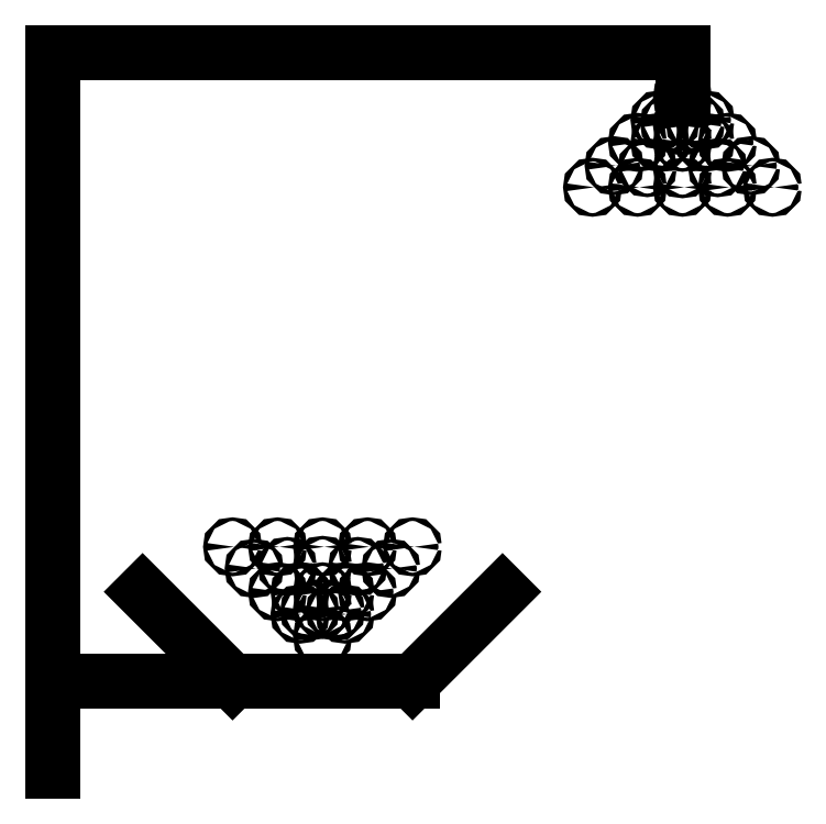
<metadata>
{"format":"dxf","ext":"dxf","renderer":"ezdxf+matplotlib","layout":"modelspace","background":"white","min_lineweight":24,"dpi":150}
</metadata>
<code>
0
SECTION
2
ENTITIES
0
LINE
8
0
10
-9.45
20
-8.19
30
0
11
0.55
21
-8.19
31
0
0
LINE
8
0
10
0.55
20
-8.19
30
0
11
3.05
21
-5.69
31
0
0
LINE
8
0
10
-4.45
20
-8.19
30
0
11
-6.95
21
-5.69
31
0
0
LINE
8
0
10
8.05
20
8.06
30
0
11
8.05
21
9.31
31
0
0
CIRCLE
8
0
10
5.55
20
5.56
30
0
40
0.05
0
CIRCLE
8
0
10
6.8
20
5.56
30
0
40
0.05
0
CIRCLE
8
0
10
8.05
20
5.56
30
0
40
0.05
0
CIRCLE
8
0
10
9.3
20
5.56
30
0
40
0.05
0
CIRCLE
8
0
10
10.55
20
5.56
30
0
40
0.05
0
CIRCLE
8
0
10
9.3
20
6.81
30
0
40
0.05
0
CIRCLE
8
0
10
6.8
20
6.81
30
0
40
0.05
0
CIRCLE
8
0
10
8.05
20
8.06
30
0
40
0.05
0
CIRCLE
8
0
10
8.05
20
6.81
30
0
40
0.05
0
CIRCLE
8
0
10
7.425
20
6.81
30
0
40
0.05
0
CIRCLE
8
0
10
8.675
20
6.81
30
0
40
0.05
0
CIRCLE
8
0
10
9.028
20
6.104
30
0
40
0.05
0
CIRCLE
8
0
10
7.072
20
6.104
30
0
40
0.05
0
CIRCLE
8
0
10
8.05
20
6.074
30
0
40
0.05
0
CIRCLE
8
0
10
9.95
20
6.16
30
0
40
0.05
0
CIRCLE
8
0
10
6.15
20
6.16
30
0
40
0.05
0
CIRCLE
8
0
10
8.677
20
7.433
30
0
40
0.05
0
CIRCLE
8
0
10
8.408
20
7.345
30
0
40
0.05
0
CIRCLE
8
0
10
8.05
20
7.267
30
0
40
0.05
0
CIRCLE
8
0
10
7.692
20
7.345
30
0
40
0.05
0
CIRCLE
8
0
10
7.423
20
7.433
30
0
40
0.05
0
LINE
8
0
10
-9.45
20
-10.69
30
0
11
-9.45
21
9.31
31
0
0
LINE
8
0
10
-9.45
20
9.31
30
0
11
8.05
21
9.31
31
0
0
CIRCLE
8
0
10
-2.575
20
-5.69
30
0
40
0.05
0
CIRCLE
8
0
10
-2.577
20
-6.313
30
0
40
0.05
0
CIRCLE
8
0
10
-4.45
20
-4.44
30
0
40
0.05
0
CIRCLE
8
0
10
-3.2
20
-4.44
30
0
40
0.05
0
CIRCLE
8
0
10
-3.85
20
-5.04
30
0
40
0.05
0
CIRCLE
8
0
10
-3.2
20
-5.69
30
0
40
0.05
0
CIRCLE
8
0
10
-2.928
20
-4.984
30
0
40
0.05
0
CIRCLE
8
0
10
-1.95
20
-4.954
30
0
40
0.05
0
CIRCLE
8
0
10
-1.95
20
-4.44
30
0
40
0.05
0
CIRCLE
8
0
10
-0.7
20
-4.44
30
0
40
0.05
0
CIRCLE
8
0
10
-1.95
20
-5.69
30
0
40
0.05
0
CIRCLE
8
0
10
-1.95
20
-6.94
30
0
40
0.05
0
CIRCLE
8
0
10
-1.95
20
-6.147
30
0
40
0.05
0
CIRCLE
8
0
10
-2.308
20
-6.225
30
0
40
0.05
0
CIRCLE
8
0
10
-1.592
20
-6.225
30
0
40
0.05
0
CIRCLE
8
0
10
-1.325
20
-5.69
30
0
40
0.05
0
CIRCLE
8
0
10
-0.9721
20
-4.984
30
0
40
0.05
0
CIRCLE
8
0
10
-0.7
20
-5.69
30
0
40
0.05
0
CIRCLE
8
0
10
-1.323
20
-6.313
30
0
40
0.05
0
CIRCLE
8
0
10
0.55
20
-4.44
30
0
40
0.05
0
CIRCLE
8
0
10
-0.05047
20
-5.04
30
0
40
0.05
0
ENDSEC
0
EOF

</code>
